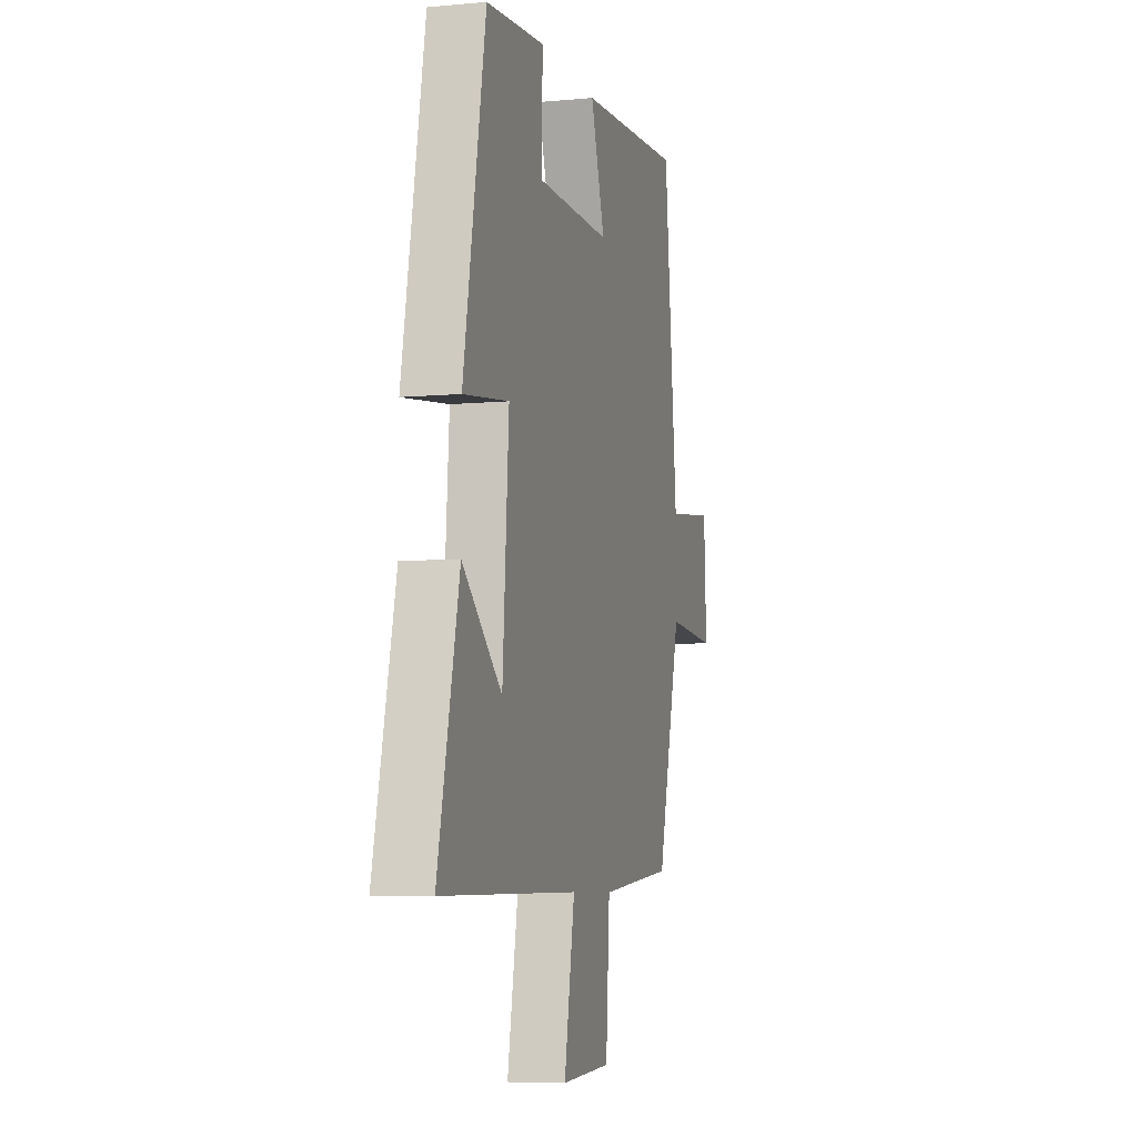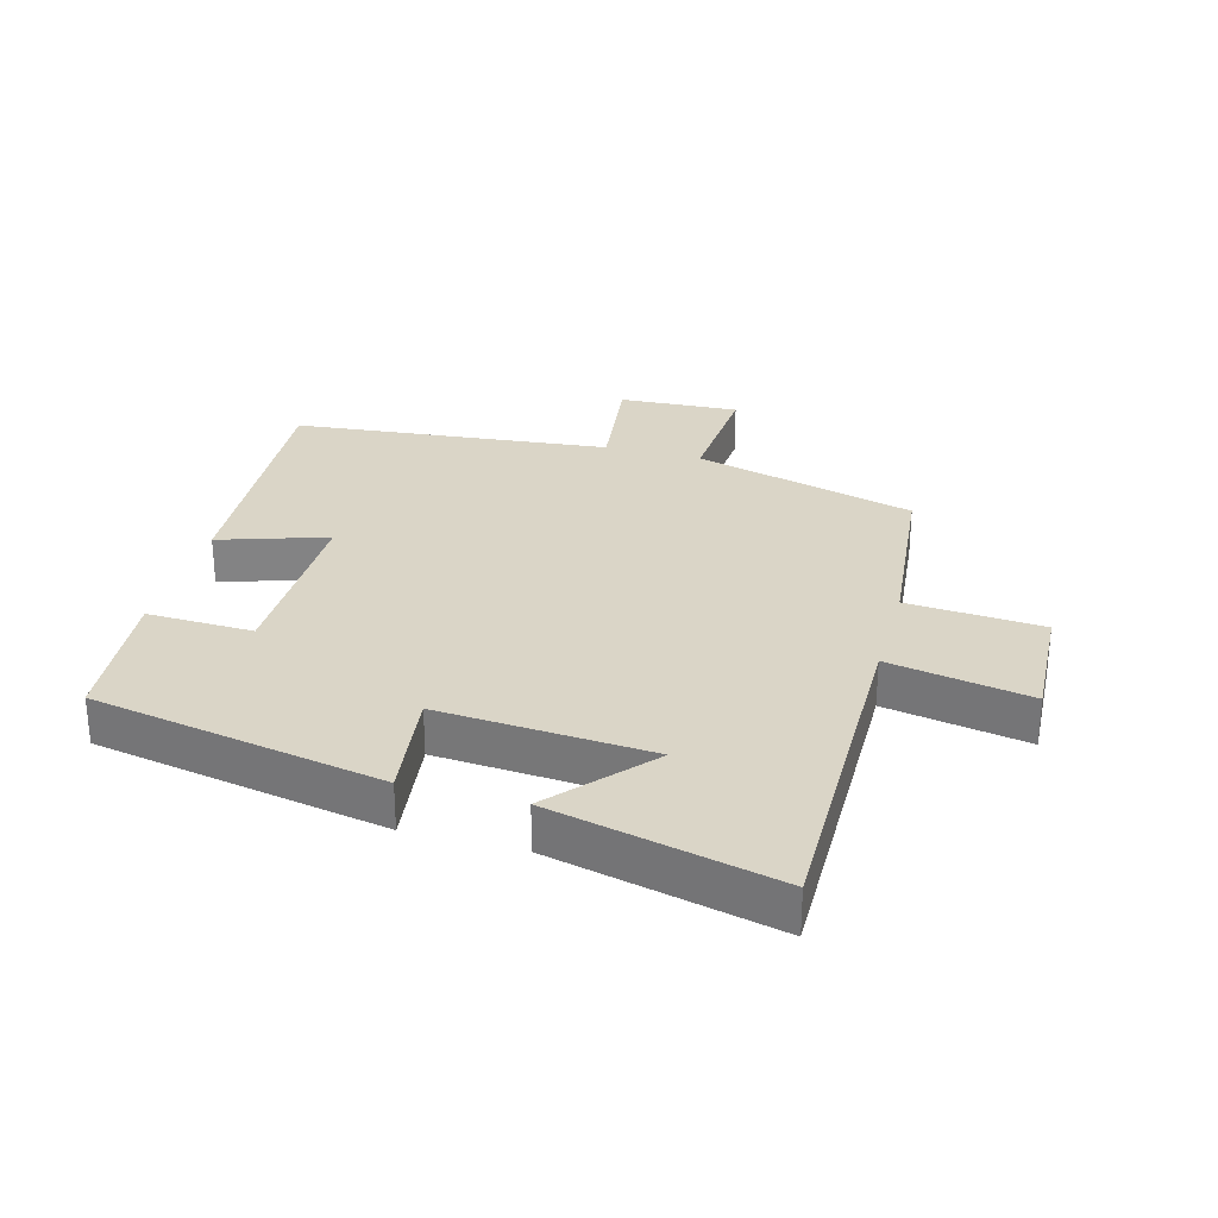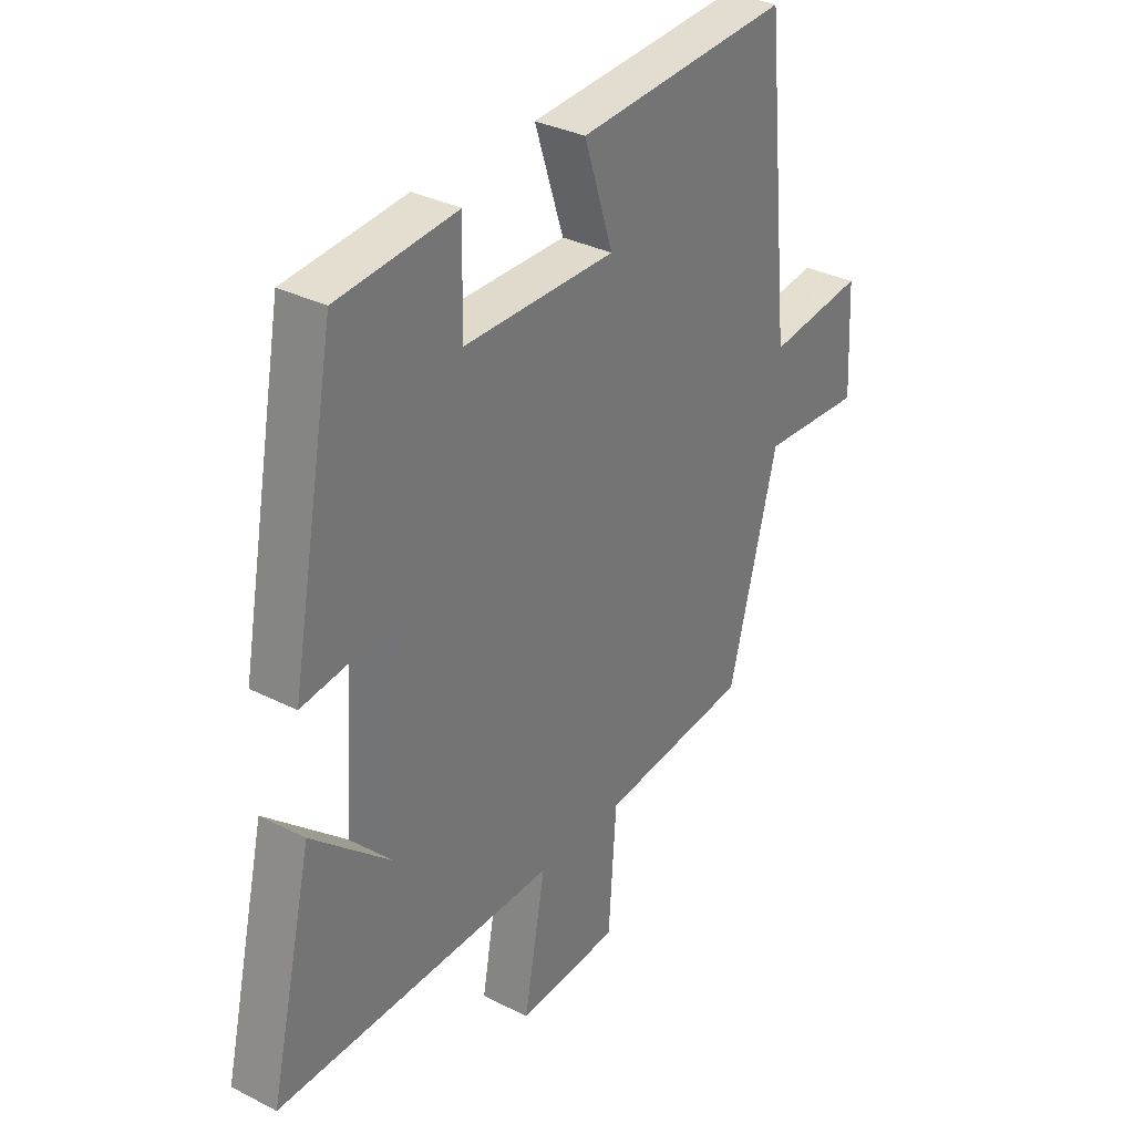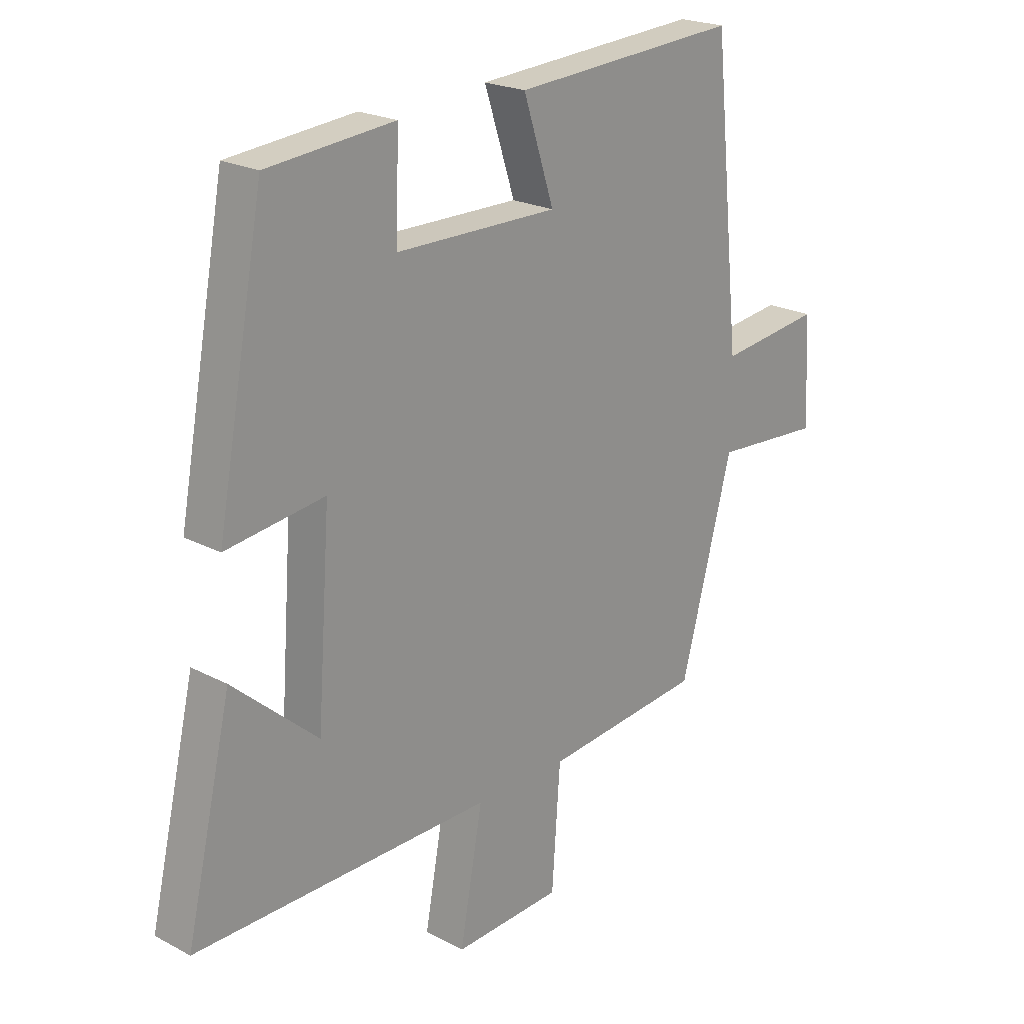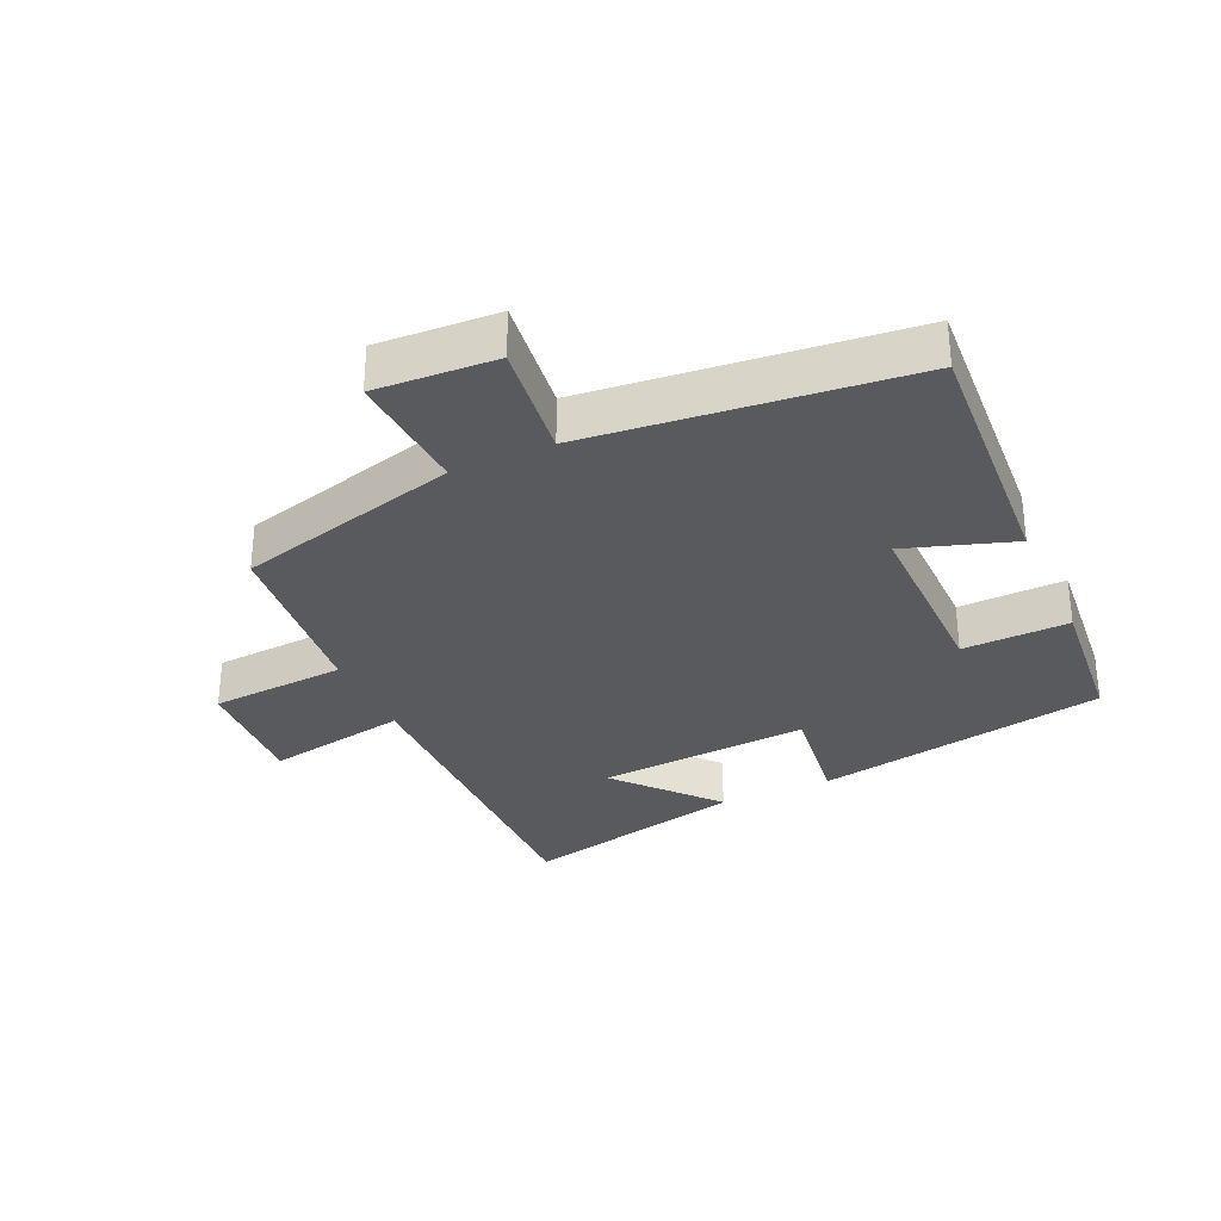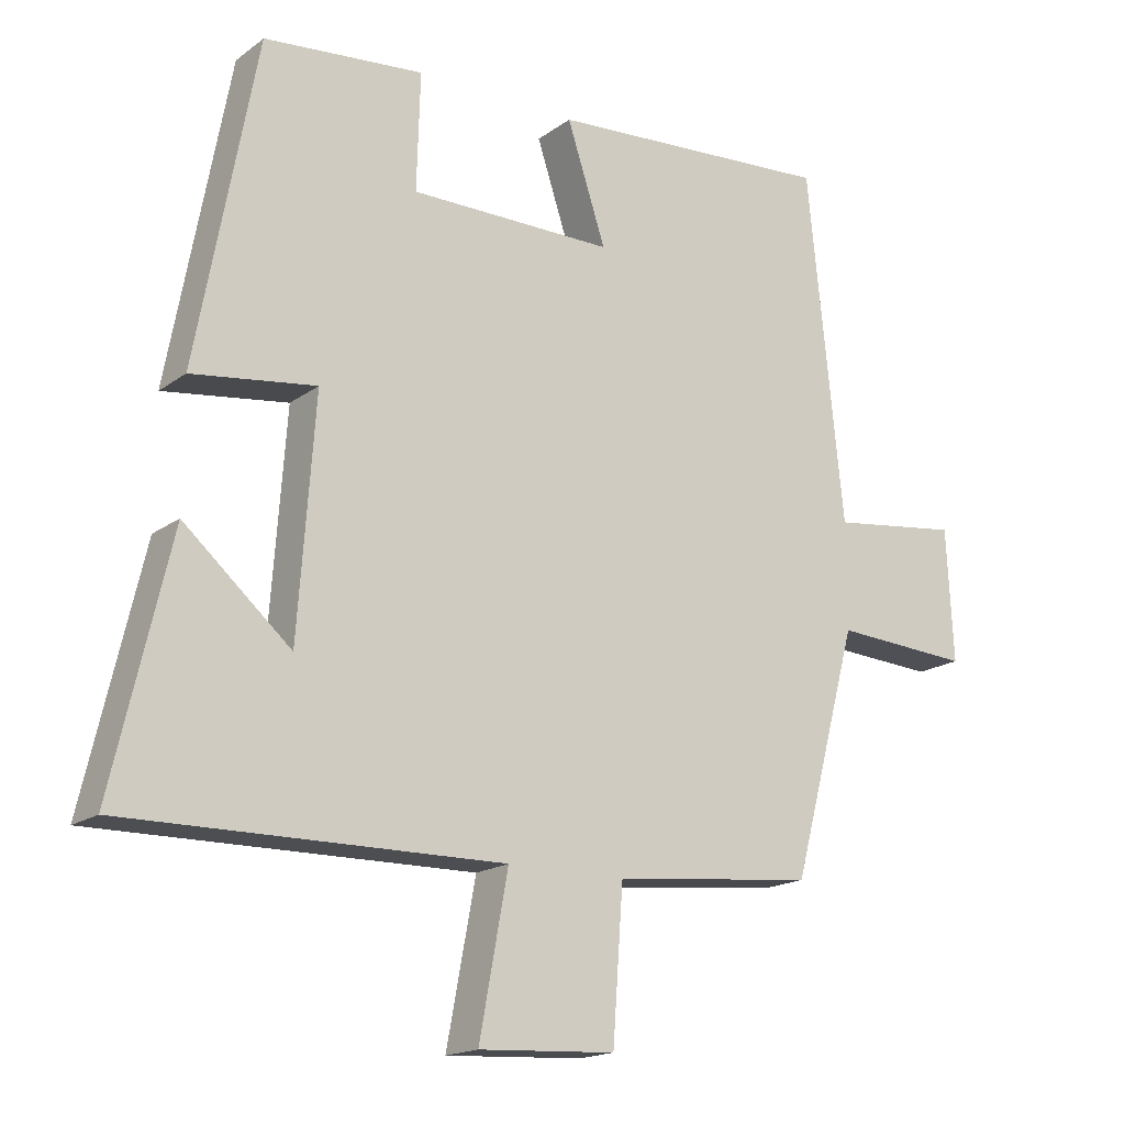
<metadata>
{"format":"obj","ext":"obj","renderer":"f3d","projection":"perspective","resolution":1024,"background":"white","views":[{"elev":-6.8,"azim":105.3,"up":"+Z"},{"elev":29.0,"azim":105.4,"up":"+Y"},{"elev":32.8,"azim":125.2,"up":"+Z"},{"elev":21.9,"azim":132.7,"up":"+Z"},{"elev":-31.3,"azim":-65.6,"up":"+Y"},{"elev":-17.1,"azim":144.8,"up":"+Z"}]}
</metadata>
<code>
v 0.415 0.07 0.479
v 0.5 0.07 0.023
v 0.324 0.07 0.046
v 0.348 0.07 -0.286
v 0.5 0.07 -0.153
v 0.582 0.07 -0.505
v 0.047 0.07 -0.5
v 0.088 0.07 -0.722
v -0.106 0.07 -0.712
v -0.121 0.07 -0.5
v -0.407 0.07 -0.471
v -0.5 0.07 -0.123
v -0.694 0.07 -0.136
v -0.684 0.07 0.052
v -0.5 0.07 0.029
v -0.449 0.07 0.526
v -0.042 0.07 0.5
v -0.097 0.07 0.332
v 0.193 0.07 0.334
v 0.188 0.07 0.5
v 0.415 0 0.479
v 0.5 0 0.023
v 0.324 0 0.046
v 0.348 0 -0.286
v 0.5 0 -0.153
v 0.582 0 -0.505
v 0.047 0 -0.5
v 0.088 0 -0.722
v -0.106 0 -0.712
v -0.121 0 -0.5
v -0.407 0 -0.471
v -0.5 0 -0.123
v -0.694 0 -0.136
v -0.684 0 0.052
v -0.5 0 0.029
v -0.449 0 0.526
v -0.042 0 0.5
v -0.097 0 0.332
v 0.193 0 0.334
v 0.188 0 0.5
f 1 2 3
f 20 1 3
f 19 20 3
f 18 19 3 4
f 15 16 17 18
f 15 18 4
f 12 13 14 15
f 12 15 4
f 11 12 4
f 10 11 4
f 7 8 9 10
f 7 10 4
f 6 7 4
f 4 5 6
f 23 22 21
f 23 21 40
f 23 40 39
f 24 23 39 38
f 38 37 36 35
f 24 38 35
f 35 34 33 32
f 24 35 32
f 24 32 31
f 24 31 30
f 30 29 28 27
f 24 30 27
f 24 27 26
f 26 25 24
f 1 21 22 2
f 2 22 23 3
f 3 23 24 4
f 4 24 25 5
f 5 25 26 6
f 6 26 27 7
f 7 27 28 8
f 8 28 29 9
f 9 29 30 10
f 10 30 31 11
f 11 31 32 12
f 12 32 33 13
f 13 33 34 14
f 14 34 35 15
f 15 35 36 16
f 16 36 37 17
f 17 37 38 18
f 18 38 39 19
f 19 39 40 20
f 20 40 21 1

</code>
